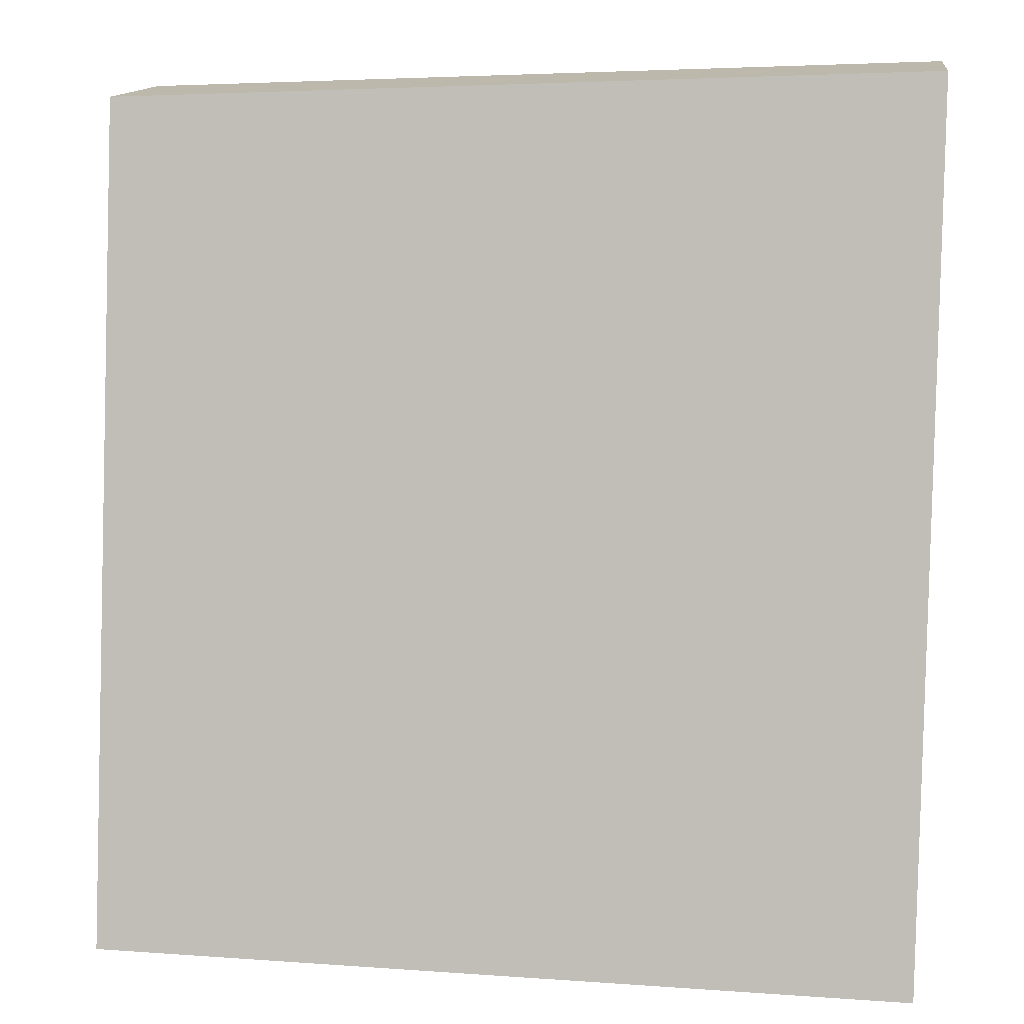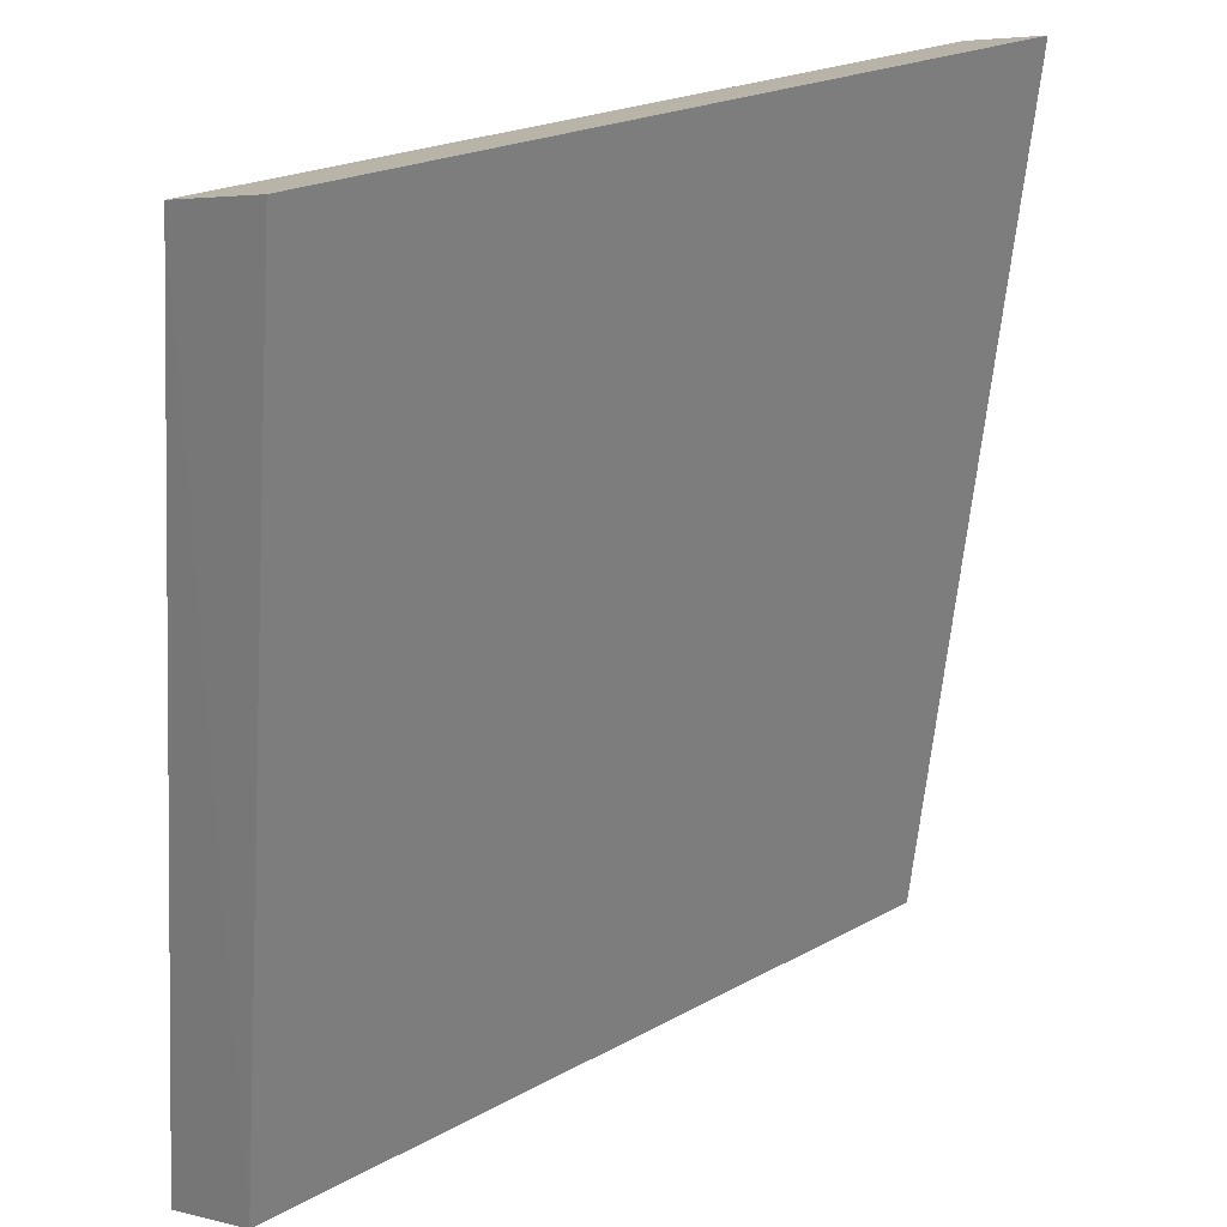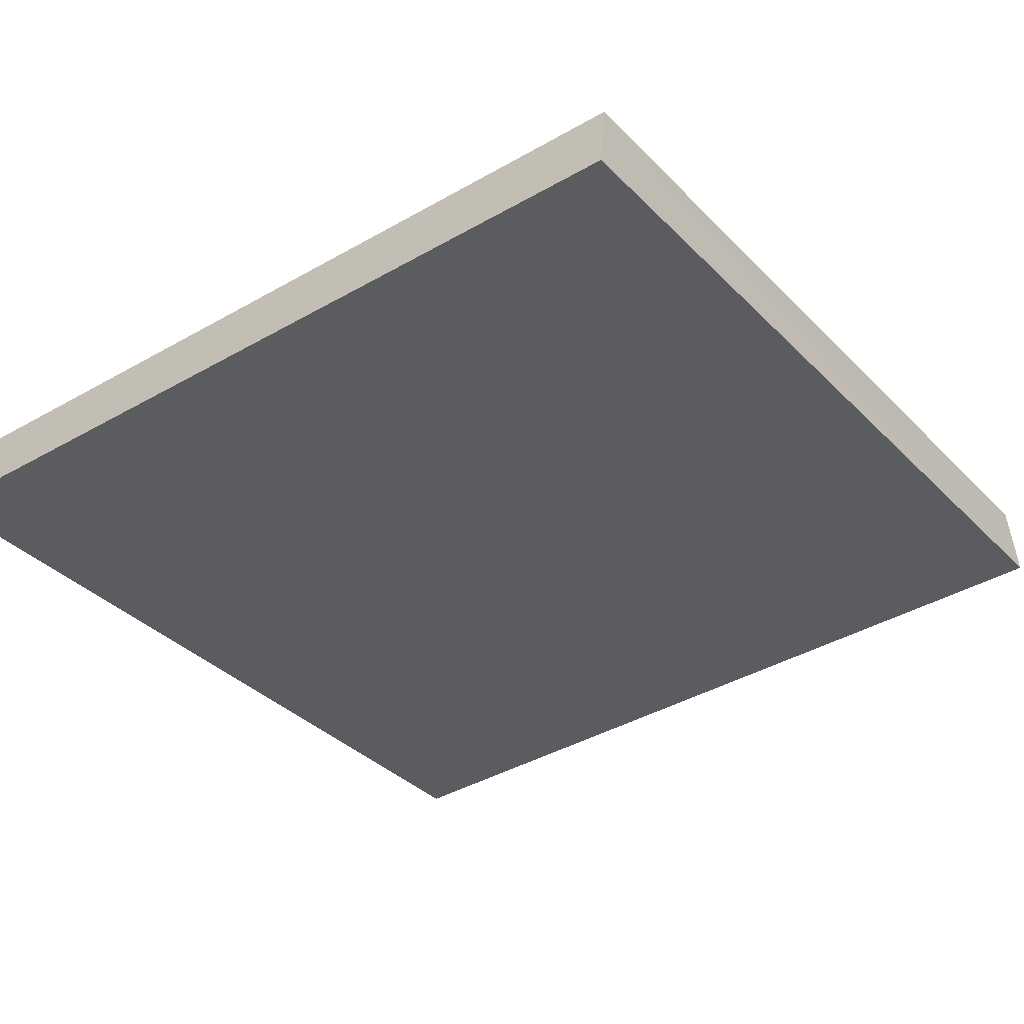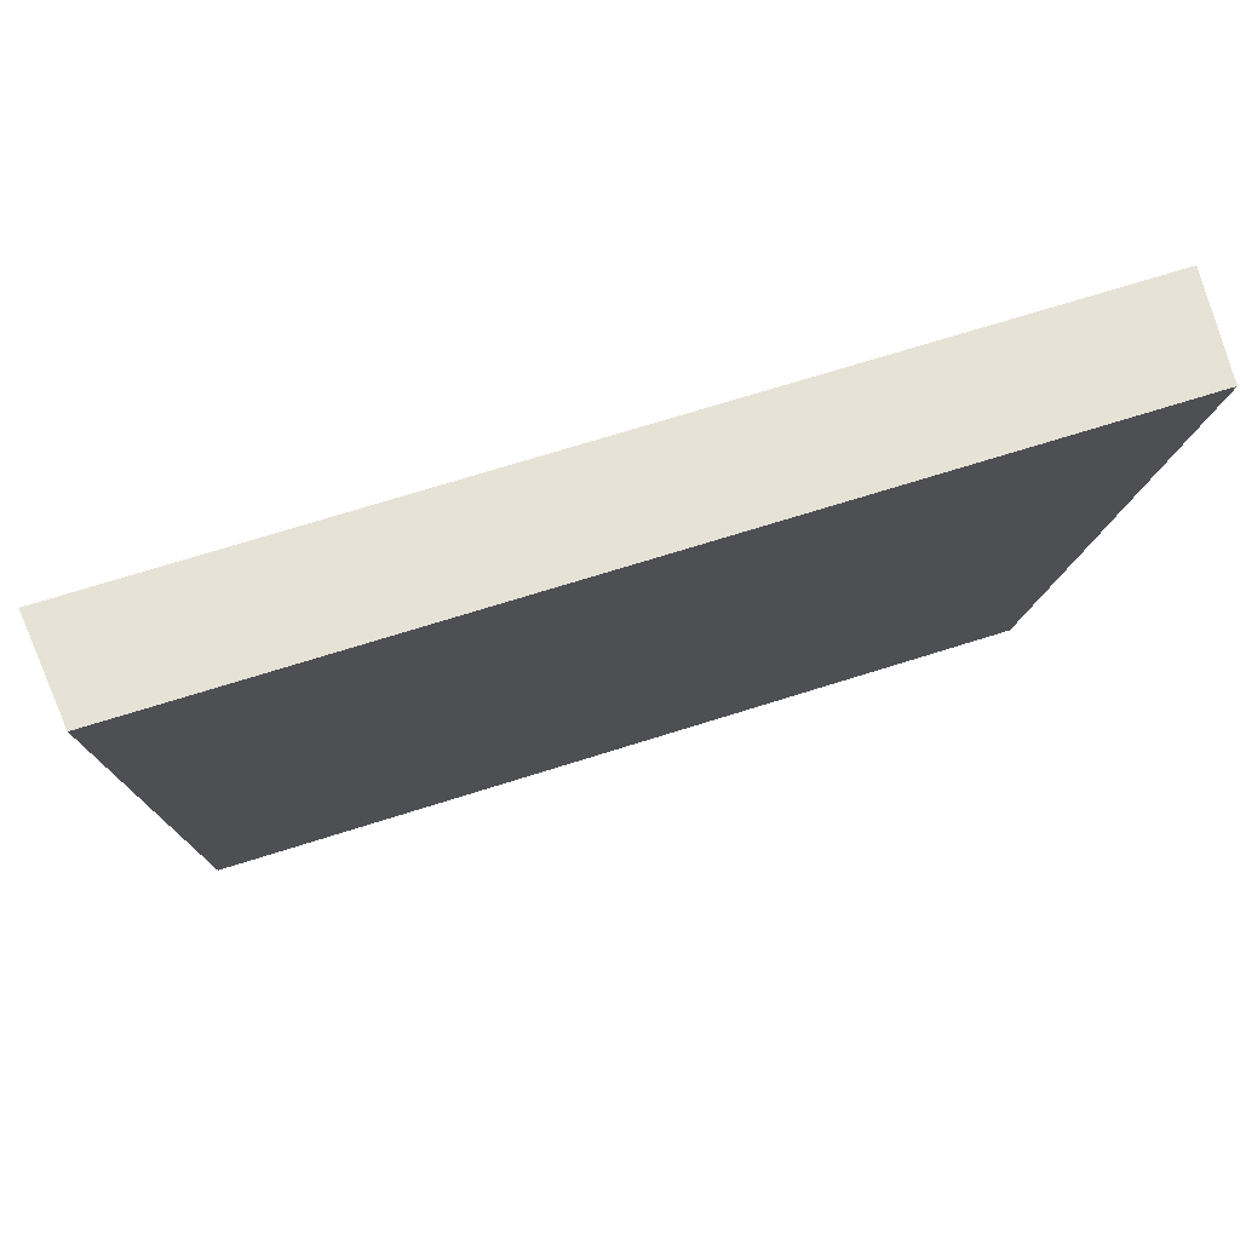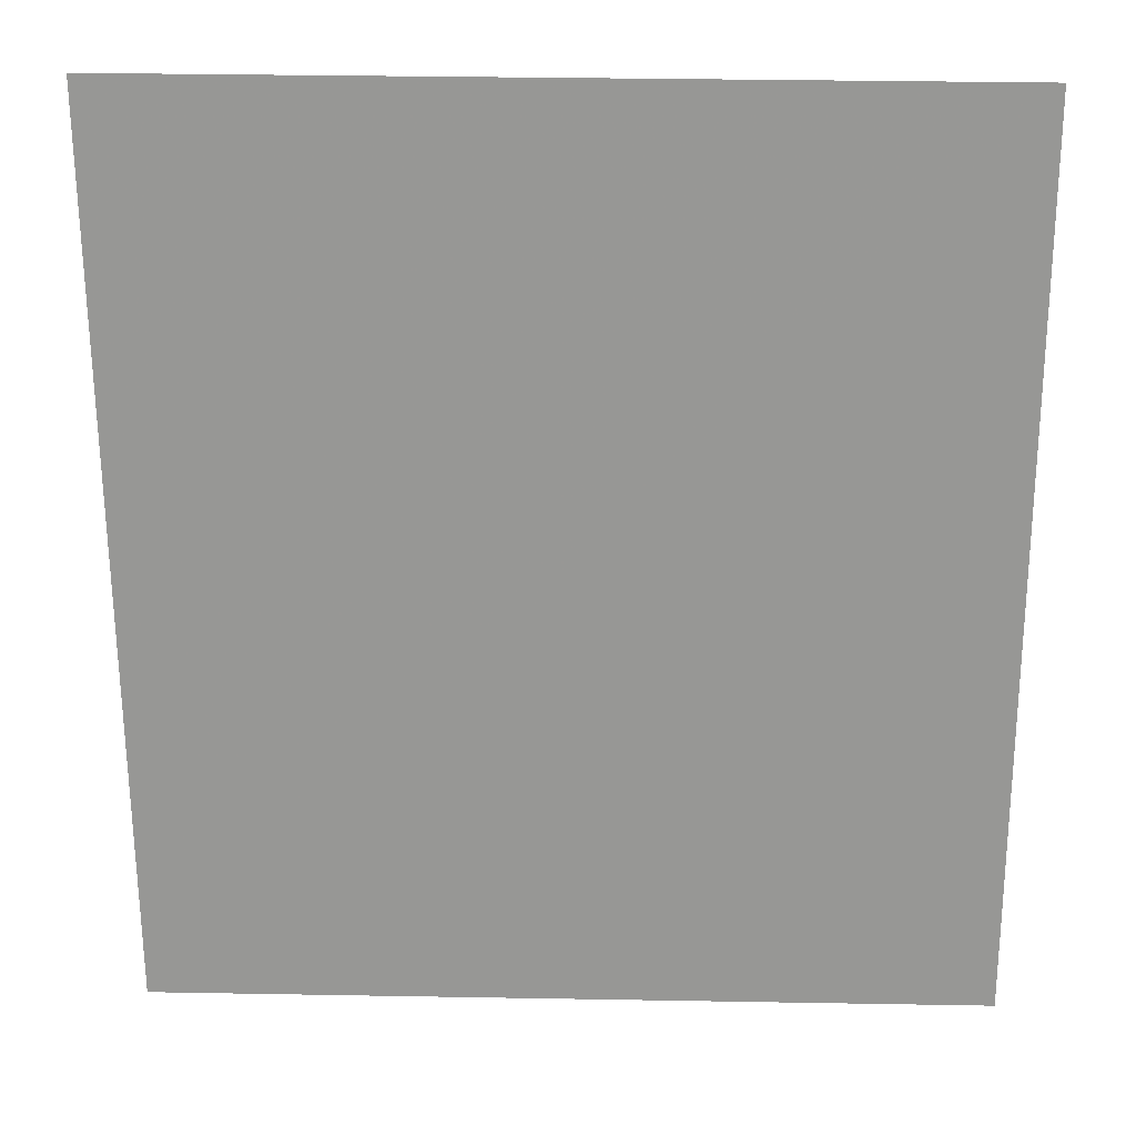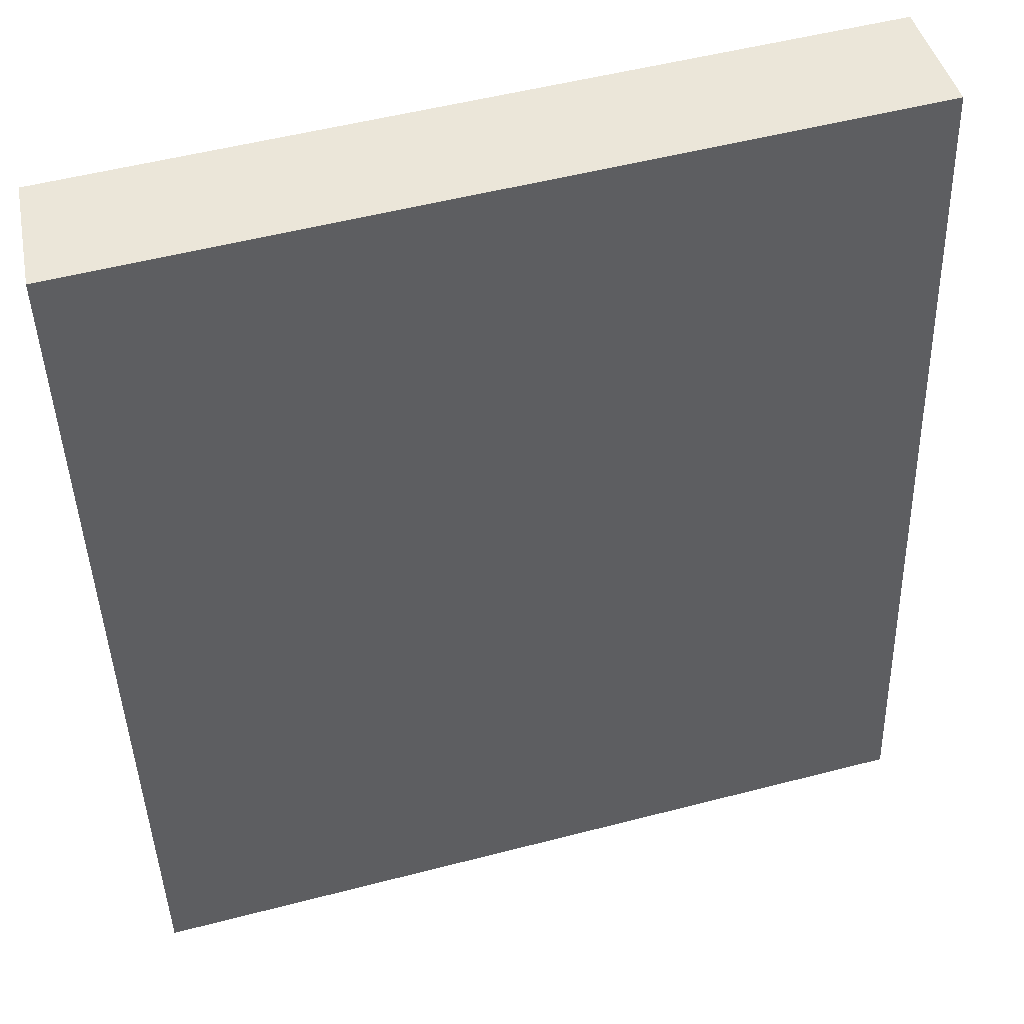
<metadata>
{"format":"obj","ext":"obj","renderer":"f3d","projection":"perspective","resolution":1024,"background":"white","views":[{"elev":4.3,"azim":-166.6,"up":"+Y"},{"elev":22.3,"azim":-43.6,"up":"+Y"},{"elev":-40.2,"azim":35.2,"up":"+Z"},{"elev":72.4,"azim":-17.4,"up":"+Y"},{"elev":14.7,"azim":2.6,"up":"+Y"},{"elev":48.1,"azim":163.5,"up":"+Y"}]}
</metadata>
<code>
v 0.02088 0.3105 0.05269
v 0.0204 0.3117 0.0576
v -0.02088 0.3104 0.05267
v -0.02102 0.3559 0.06287
v 0.02166 0.3546 0.05772
v -0.0204 0.3116 0.05759
v 0.02103 0.3556 0.06285
v -0.02165 0.3549 0.05775
f 1 2 3
f 5 2 1
f 6 3 2
f 7 2 5
f 7 6 2
f 7 4 6
f 8 7 5
f 8 4 7
f 8 6 4
f 8 3 6
f 8 5 1
f 8 1 3

</code>
